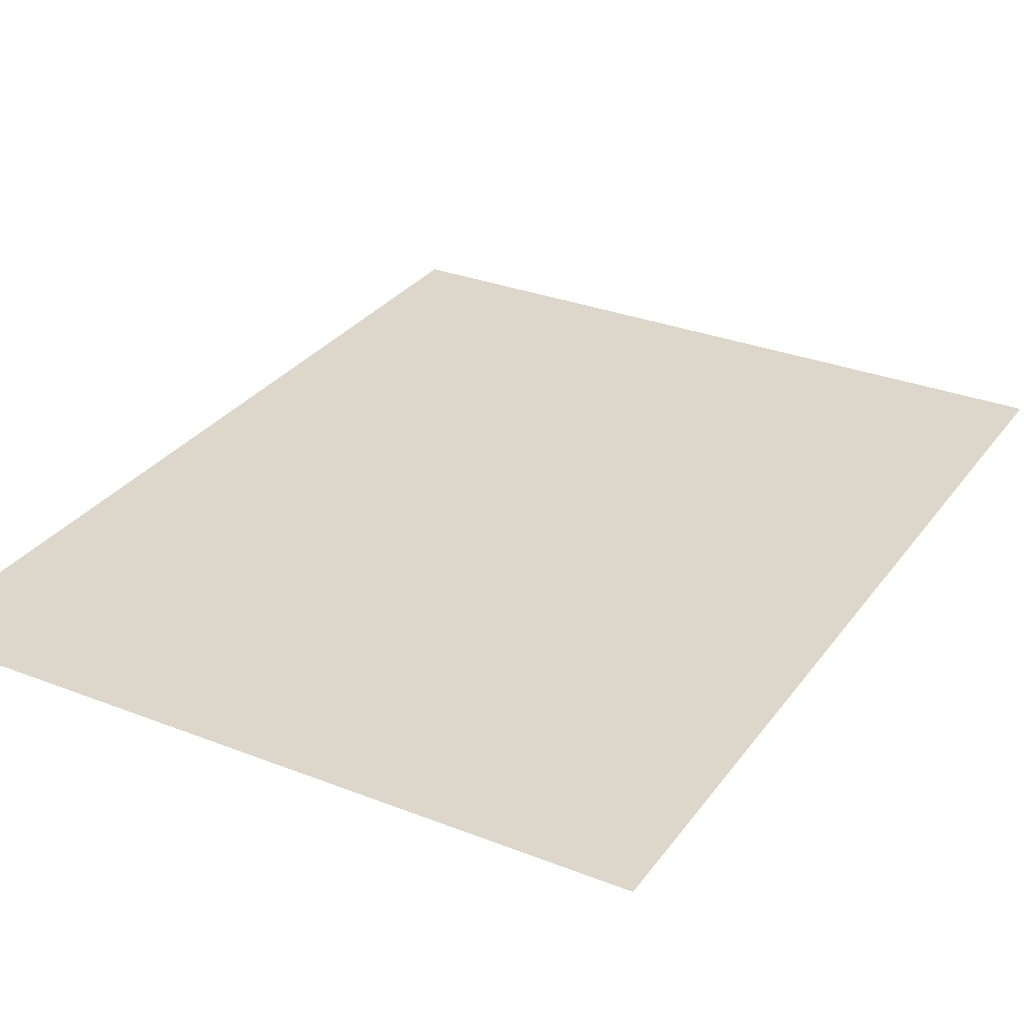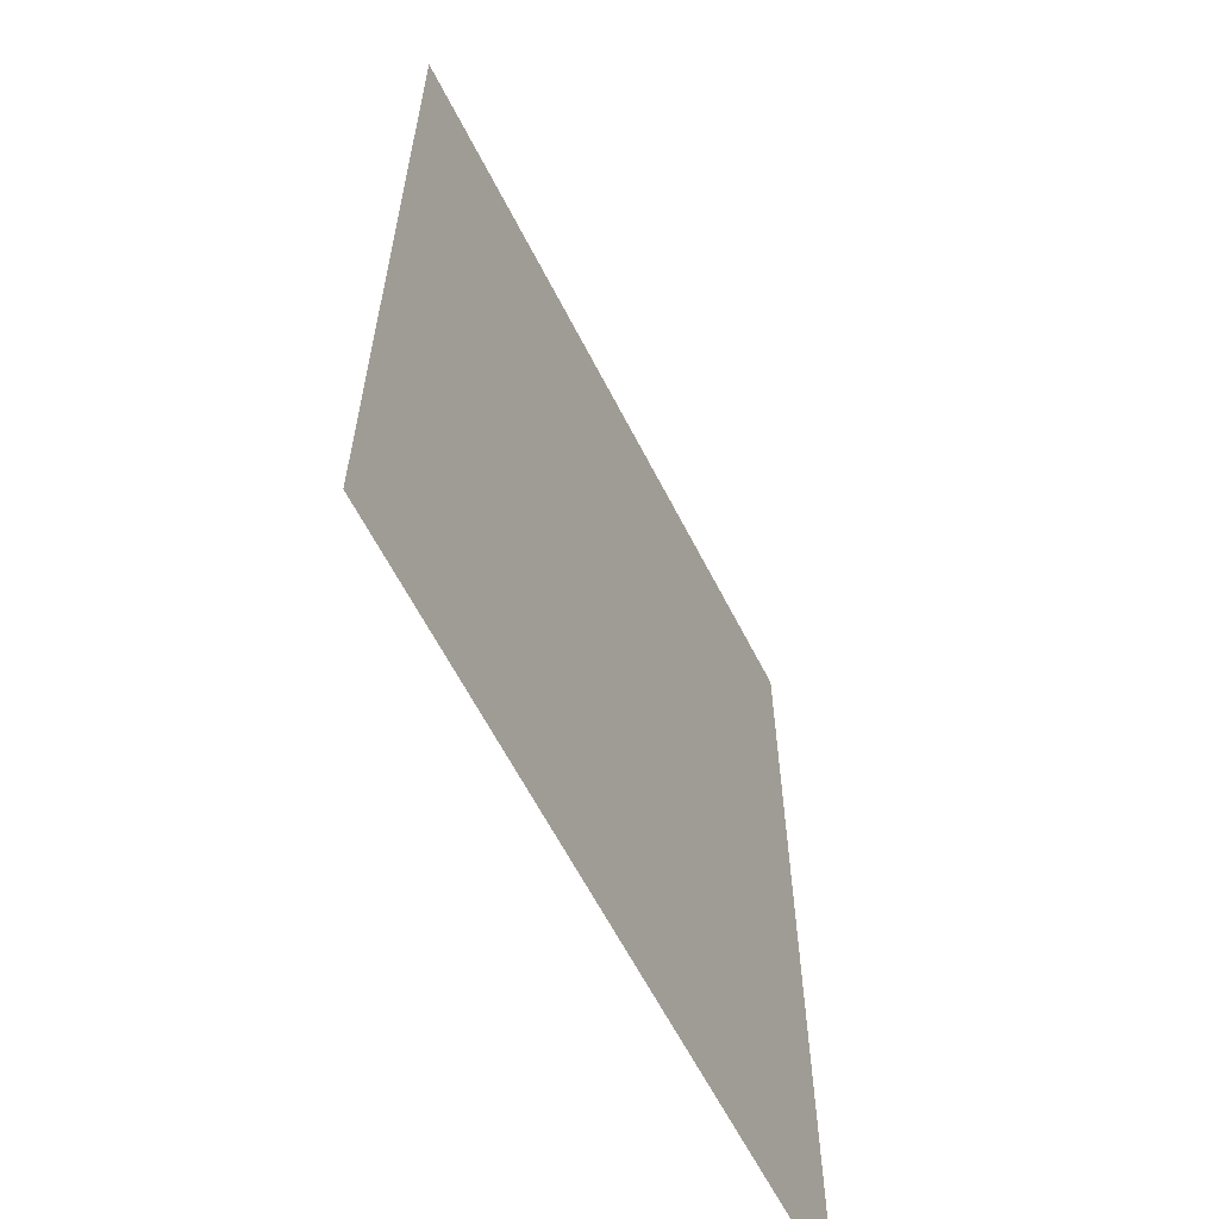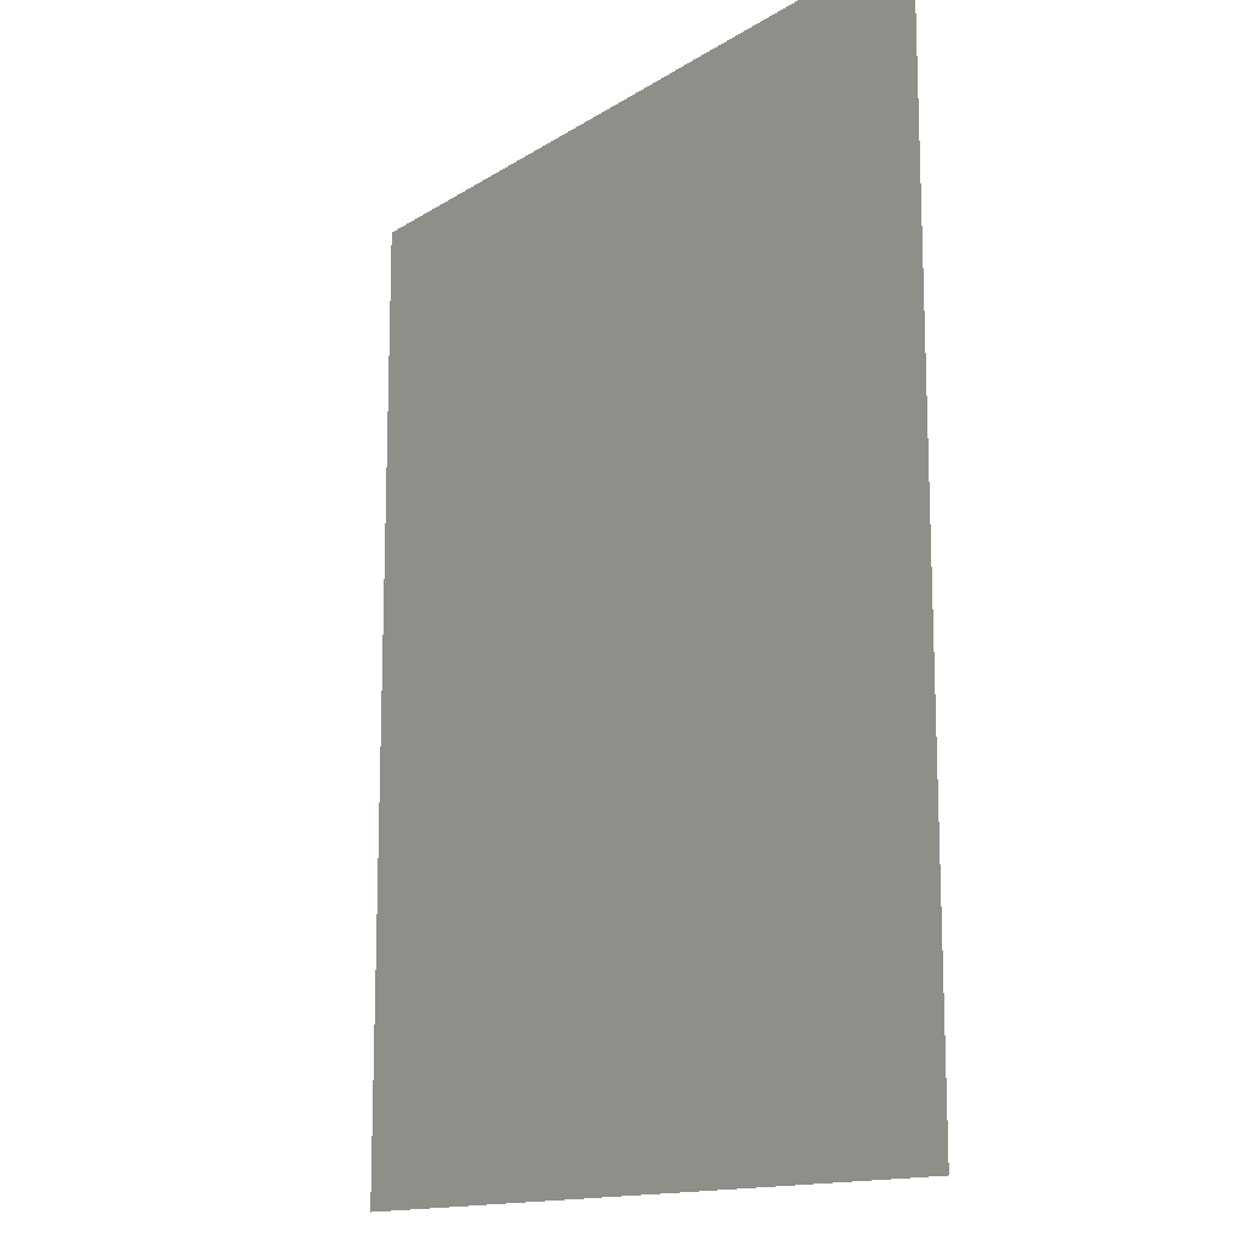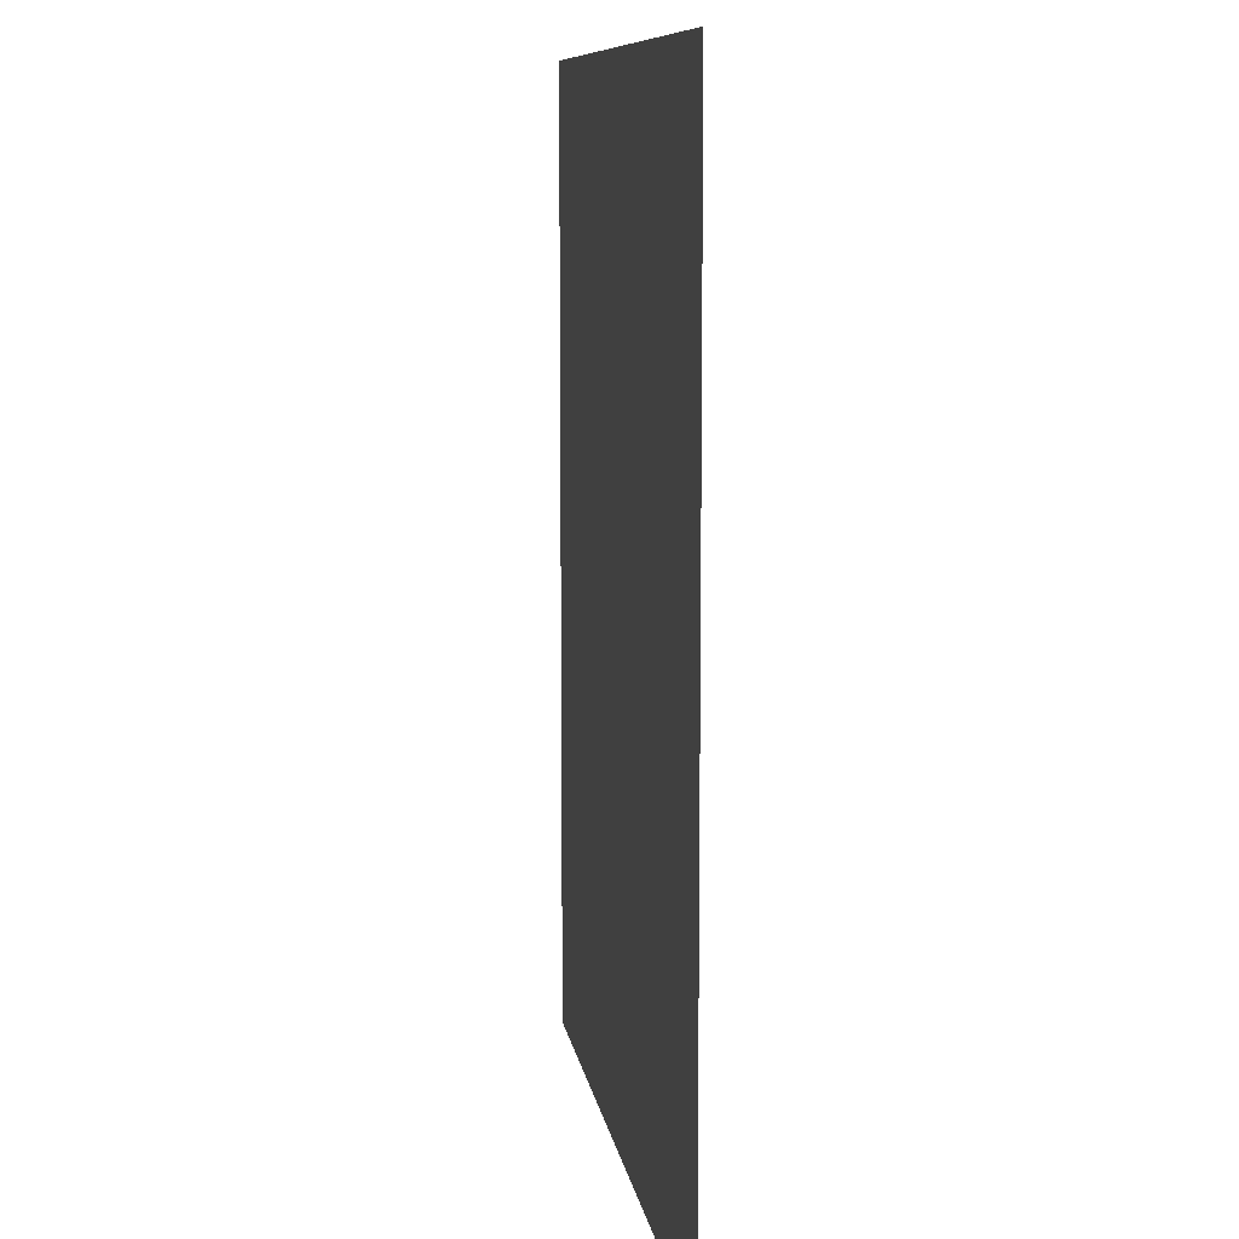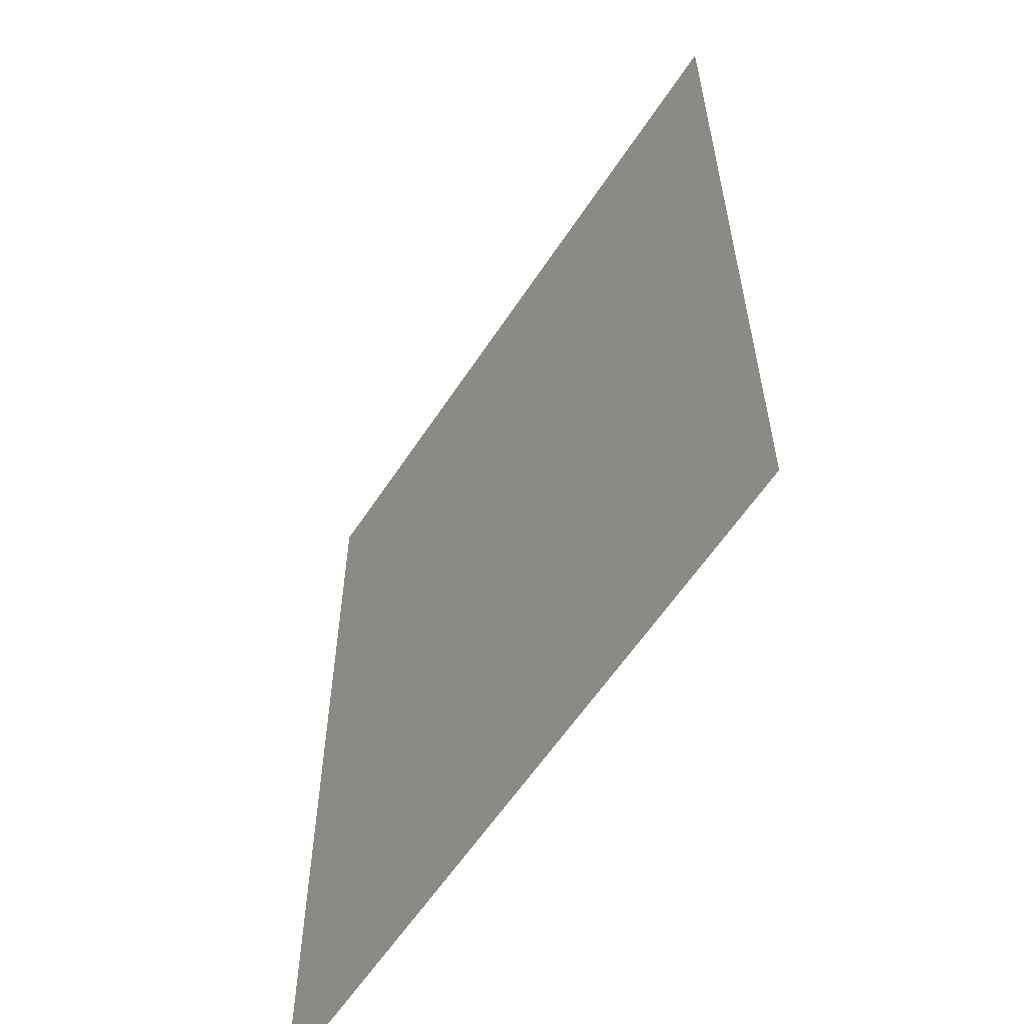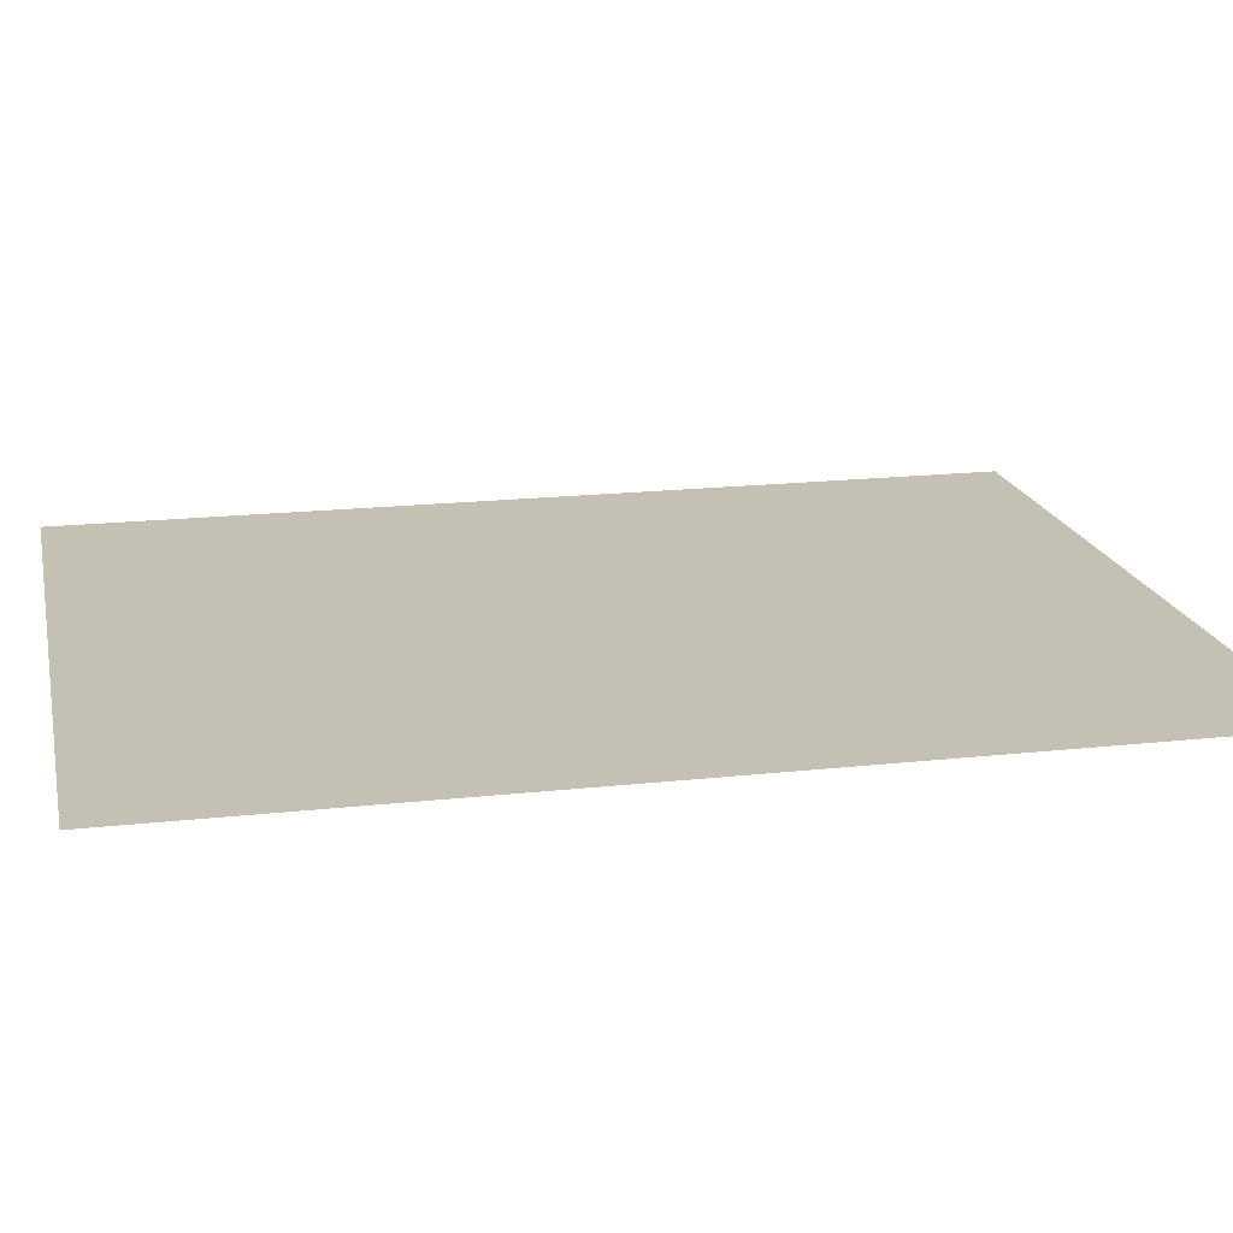
<metadata>
{"format":"obj","ext":"obj","renderer":"f3d","projection":"perspective","resolution":1024,"background":"white","views":[{"elev":30.4,"azim":-150.5,"up":"+Z"},{"elev":-62.2,"azim":-63.0,"up":"+Y"},{"elev":-14.3,"azim":53.2,"up":"+Y"},{"elev":9.6,"azim":-98.7,"up":"+Y"},{"elev":-59.4,"azim":-123.0,"up":"+Y"},{"elev":18.2,"azim":-102.2,"up":"+Z"}]}
</metadata>
<code>
o Plane
v -0.8 -1 -0
v 0.8 -1 -0
v -0.8 1 0
v 0.8 1 0
f 1 2 4 3

</code>
